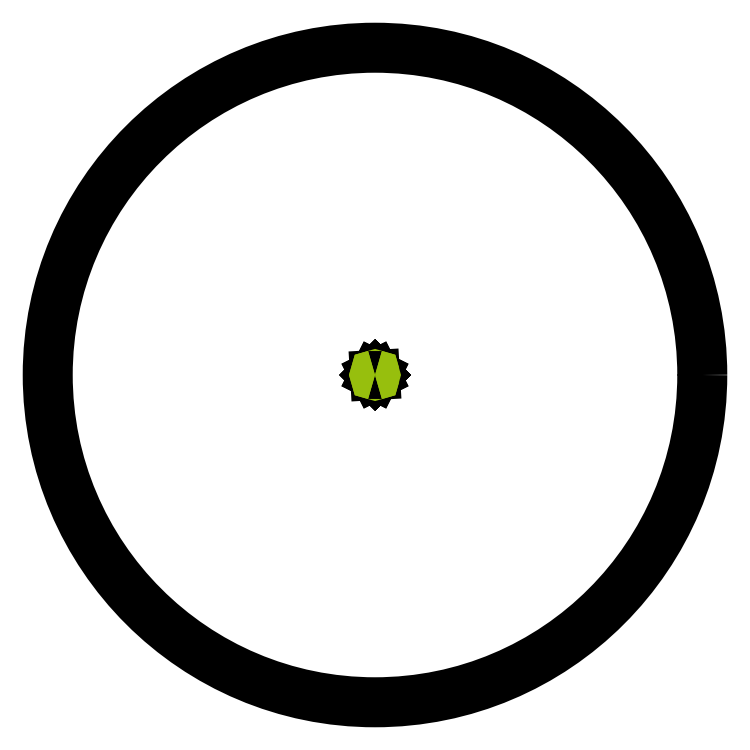
<metadata>
{"format":"dxf","ext":"dxf","renderer":"ezdxf+matplotlib","layout":"modelspace","background":"white","min_lineweight":24,"dpi":150}
</metadata>
<code>
0
SECTION
2
ENTITIES
0
LINE
8
0
10
28.7
20
83.1
11
28.7
21
83.1
0
LINE
8
0
10
26.9
20
83.1
11
26.9
21
83.1
0
LINE
8
0
10
28.7
20
81.7
11
28.7
21
81.7
0
LINE
8
0
10
28.7
20
81.7
11
28.7
21
81.7
0
LINE
8
0
10
28.7
20
81.7
11
28.7
21
81.7
0
LINE
8
0
10
28.7
20
81.7
11
28.7
21
81.7
0
LINE
8
0
10
28.7
20
83.1
11
28.7
21
83.1
0
LINE
8
0
10
26.9
20
83.1
11
26.9
21
83.1
0
LINE
8
axes
10
26.3
20
82.4
11
29.8
21
82.4
0
LINE
8
axes
10
27.8
20
83.9
11
27.8
21
80.8
0
LINE
8
0
10
27
20
83.1
11
28.6
21
83.1
0
LINE
8
0
10
27
20
81.7
11
28.6
21
81.7
0
LINE
8
0
10
28.7
20
81.8
11
28.7
21
83
0
ARC
8
0
10
27
20
83
40
0.1
50
90
51
180
0
ARC
8
0
10
28.6
20
83
40
0.1
50
0
51
90
0
ARC
8
0
10
28.6
20
81.8
40
0.1
50
270
51
0
0
ARC
8
0
10
27
20
81.8
40
0.1
50
180
51
270
0
LINE
8
0
10
26.9
20
83.2
11
28.7
21
83.2
0
LINE
8
0
10
26.9
20
81.6
11
28.7
21
81.6
0
LINE
8
0
10
28.8
20
81.7
11
28.8
21
83.1
0
ARC
8
0
10
26.9
20
83.1
40
0.1
50
90
51
180
0
ARC
8
0
10
26.9
20
81.7
40
0.1
50
180
51
270
0
ARC
8
0
10
28.7
20
81.7
40
0.1
50
270
51
0
0
ARC
8
0
10
28.7
20
83.1
40
0.1
50
0
51
90
0
LINE
8
construction
10
27.1
20
82.9
11
27.3
21
82.7
0
LINE
8
construction
10
27.2
20
82.9
11
27.1
21
82.8
0
LINE
8
construction
10
27.1
20
81.9
11
27.3
21
82.1
0
LINE
8
construction
10
27.1
20
82
11
27.2
21
81.9
0
LINE
8
construction
10
28.5
20
81.9
11
28.3
21
82.1
0
LINE
8
construction
10
28.5
20
82
11
28.4
21
81.9
0
LINE
8
construction
10
28.5
20
82.9
11
28.3
21
82.7
0
LINE
8
construction
10
28.5
20
82.8
11
28.4
21
82.9
0
LINE
8
axes
10
27.15
20
82.85
11
28.45
21
82.85
0
LINE
8
axes
10
28.45
20
82.85
11
28.45
21
81.95
0
LINE
8
axes
10
28.45
20
81.95
11
27.15
21
81.95
0
LINE
8
axes
10
27.15
20
81.95
11
27.15
21
82.85
0
LINE
8
construction
10
26.9
20
82.9
11
27
21
82.8
0
LINE
8
construction
10
27
20
82.9
11
26.9
21
82.8
0
LINE
8
construction
10
27.1
20
83
11
27.2
21
83.1
0
LINE
8
construction
10
27.2
20
83
11
27.1
21
83.1
0
LINE
8
axes
10
27.15
20
83.05
11
27.15
21
82.85
0
LINE
8
axes
10
27.15
20
82.85
11
26.95
21
82.85
0
CIRCLE
8
0
10
27.15
20
82.85
40
0.0625
0
LINE
8
construction
10
27
20
82
11
26.9
21
81.9
0
LINE
8
construction
10
26.9
20
82
11
27
21
81.9
0
LINE
8
construction
10
28.5
20
83.1
11
28.4
21
83
0
LINE
8
construction
10
28.4
20
83.1
11
28.5
21
83
0
LINE
8
construction
10
28.6
20
82.9
11
28.7
21
82.8
0
LINE
8
construction
10
28.6
20
82.8
11
28.7
21
82.9
0
LINE
8
construction
10
28.6
20
82
11
28.7
21
81.9
0
LINE
8
construction
10
28.7
20
82
11
28.6
21
81.9
0
LINE
8
construction
10
28.5
20
81.8
11
28.4
21
81.7
0
LINE
8
construction
10
28.4
20
81.8
11
28.5
21
81.7
0
LINE
8
construction
10
27.2
20
81.7
11
27.1
21
81.8
0
LINE
8
construction
10
27.2
20
81.8
11
27.1
21
81.7
0
LINE
8
axes
10
28.45
20
83.05
11
28.45
21
82.85
0
LINE
8
axes
10
28.45
20
82.85
11
28.65
21
82.85
0
LINE
8
axes
10
28.65
20
81.95
11
28.45
21
81.95
0
LINE
8
axes
10
28.45
20
81.95
11
28.45
21
81.75
0
LINE
8
axes
10
27.15
20
81.95
11
27.15
21
81.75
0
LINE
8
axes
10
26.95
20
81.95
11
27.15
21
81.95
0
CIRCLE
8
0
10
28.45
20
82.85
40
0.0625
0
CIRCLE
8
0
10
28.45
20
81.95
40
0.0625
0
CIRCLE
8
0
10
27.15
20
81.95
40
0.0625
0
LINE
8
construction
10
26.8
20
82.9
11
26.9
21
82.8
0
LINE
8
construction
10
26.9
20
82.9
11
26.8
21
82.8
0
LINE
8
construction
10
26.9
20
82
11
26.8
21
81.9
0
LINE
8
construction
10
26.8
20
82
11
26.9
21
81.9
0
LINE
8
axes
10
26.85
20
82.85
11
26.85
21
81.95
0
CIRCLE
8
construction
10
26.85
20
82.4
40
3125
0
CIRCLE
8
construction
10
26.85
20
82.4
40
0.3125
0
LINE
8
construction
10
26.8
20
83.1
11
26.8
21
81.7
0
LINE
8
construction
10
26.9
20
83
11
26.9
21
81.8
0
ARC
8
0
10
26.84
20
82.4
40
0.3027
50
97.63
51
262.4
0
LINE
8
0
10
26.8
20
83.1
11
26.8
21
82.71
0
LINE
8
0
10
26.8
20
82.09
11
26.8
21
81.7
0
LINE
8
construction
10
27
20
82.5
11
27
21
82.5
0
LINE
8
construction
10
26.7
20
82.5
11
26.7
21
82.5
0
LINE
8
construction
10
26.7
20
82.5
11
26.6
21
82.3
0
LINE
8
construction
10
27
20
82.5
11
27.1
21
82.3
0
LINE
8
construction
10
27
20
82.5
11
27
21
82.5
0
LINE
8
construction
10
26.7
20
82.5
11
26.7
21
82.5
0
LINE
8
construction
10
26.7
20
82.5
11
27
21
82.5
0
LINE
8
construction
10
27
20
82.5
11
27
21
82.3
0
LINE
8
construction
10
27
20
82.3
11
26.7
21
82.3
0
LINE
8
construction
10
26.7
20
82.3
11
26.7
21
82.5
0
LINE
8
construction
10
26.8
20
82.5
11
26.7
21
82.3
0
LINE
8
construction
10
26.7
20
82.5
11
26.8
21
82.3
0
LINE
8
construction
10
26.8
20
82.8
11
26.8
21
82.71
0
LINE
8
construction
10
26.8
20
82.9
11
26.7
21
82.8
0
LINE
8
construction
10
26.7
20
82.9
11
26.8
21
82.8
0
LINE
8
construction
10
26.75
20
82.85
11
26.75
21
82.4
0
LINE
8
construction
10
26.75
20
82.85
11
26.8
21
82
0
LINE
8
construction
10
26.8
20
82
11
26.7
21
81.9
0
LINE
8
construction
10
26.7
20
82
11
26.8
21
81.9
0
LINE
8
construction
10
26.75
20
82.4
11
26.75
21
81.95
0
ARC
8
0
10
26.75
20
82.4
40
0.1
50
90
51
270
0
LINE
8
construction
10
26.95
20
82.85
11
26.95
21
81.95
0
ARC
8
0
10
26.95
20
82.4
40
0.1
50
270
51
90
0
LINE
8
0
10
26.75
20
82.5
11
26.95
21
82.5
0
LINE
8
0
10
26.95
20
82.3
11
26.75
21
82.3
0
LINE
8
0
10
26.9
20
83
11
26.9
21
82.5
0
LINE
8
construction
10
26.6
20
81.8
11
27.3
21
81.8
0
LINE
8
0
10
26.9
20
82.3
11
26.9
21
81.8
0
CIRCLE
8
0
10
27.8
20
82.4
40
0.65
0
LINE
8
CI
10
27
20
83
11
28.6
21
83
0
LINE
8
CI
10
28.6
20
83
11
28.6
21
81.8
0
LINE
8
CI
10
28.6
20
81.8
11
27
21
81.8
0
LINE
8
CI
10
27
20
81.8
11
27
21
83
0
DIMENSION
8
cot
2
*D1
10
29.2
20
81.7
30
0
11
29.12
21
82.4
31
0
70
32
71
5
3
Standard
53
0
210
0
220
0
230
1
13
28.5
23
83.1
33
0
14
28.5
24
81.7
34
0
50
90
0
DIMENSION
8
cot
2
*D2
10
29
20
81.8
30
0
11
28.93
21
82.4
31
0
70
32
71
5
3
Standard
53
0
210
0
220
0
230
1
13
28.5
23
83
33
0
14
28.5
24
81.8
34
0
50
90
0
DIMENSION
8
cot
2
*D3
10
29.4
20
81.6
30
0
11
29.32
21
82.4
31
0
70
32
71
5
3
Standard
53
0
210
0
220
0
230
1
13
28.5
23
83.2
33
0
14
28.5
24
81.6
34
0
50
90
0
DIMENSION
8
cot
2
*D4
10
28.6
20
81.4
30
0
11
27.8
21
81.47
31
0
70
32
71
5
3
Standard
53
0
210
0
220
0
230
1
13
27
23
81.9
33
0
14
28.6
24
81.9
34
0
0
DIMENSION
8
cot
2
*D5
10
28.7
20
81.2
30
0
11
27.8
21
81.28
31
0
70
32
71
5
3
Standard
53
0
210
0
220
0
230
1
13
26.9
23
81.9
33
0
14
28.7
24
81.9
34
0
0
DIMENSION
8
cot
2
*D6
10
28.8
20
81
30
0
11
27.8
21
81.08
31
0
70
32
71
5
3
Standard
53
0
210
0
220
0
230
1
13
26.8
23
81.9
33
0
14
28.8
24
81.9
34
0
0
DIMENSION
8
cot
2
*D7
10
28.7
20
83.6
30
0
11
28.65
21
83.67
31
0
70
32
71
5
3
Standard
53
0
210
0
220
0
230
1
13
28.6
23
82.9
33
0
14
28.7
24
82.9
34
0
0
DIMENSION
8
cot
2
*D8
10
28.8
20
83.4
30
0
11
28.75
21
83.47
31
0
70
32
71
5
3
Standard
53
0
210
0
220
0
230
1
13
28.7
23
82.9
33
0
14
28.8
24
82.9
34
0
0
MTEXT
8
texte
10
28
20
80.7
30
0
40
0.15
41
2.796
71
5
72
1
1
Vue de dessous de la jupe
7
standard
210
0
220
0
230
1
50
0
73
2
44
1
0
MTEXT
8
texte
10
27.9
20
80.5
30
0
40
0.1
41
1.372
71
5
72
1
1
(Cotation en pouces)
7
standard
210
0
220
0
230
1
50
0
73
2
44
1
0
MTEXT
8
CI
10
27.8
20
83.4
30
0
40
0.1
41
1.228
71
5
72
1
1
Emplacement du CI
7
standard
210
0
220
0
230
1
50
0
73
2
44
1
0
ENDSEC
0
EOF

</code>
